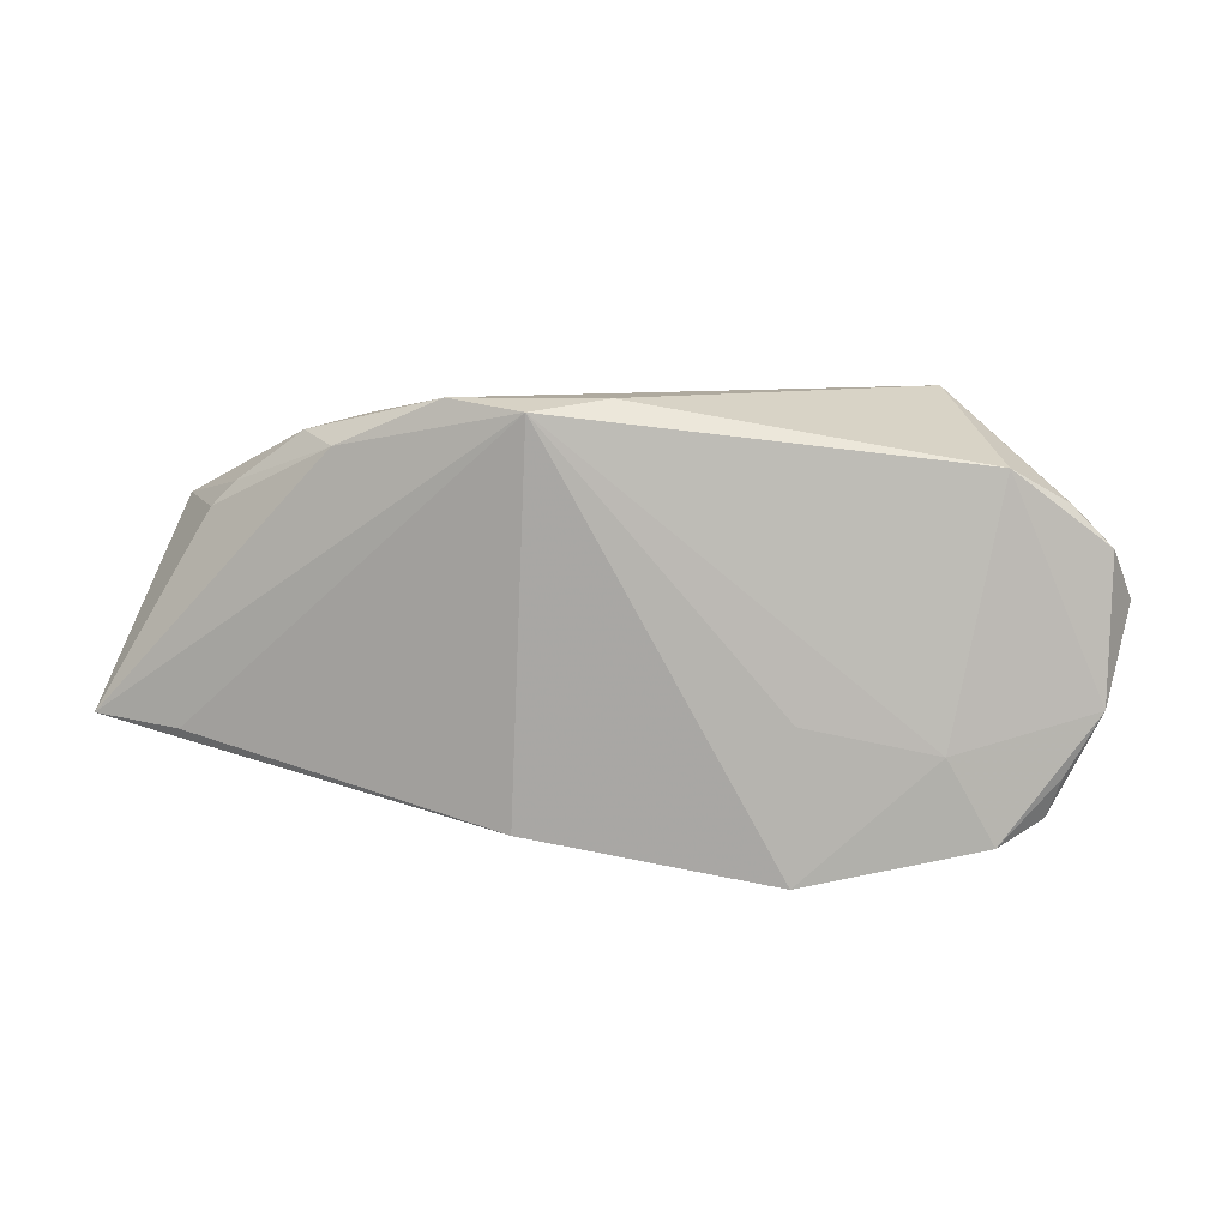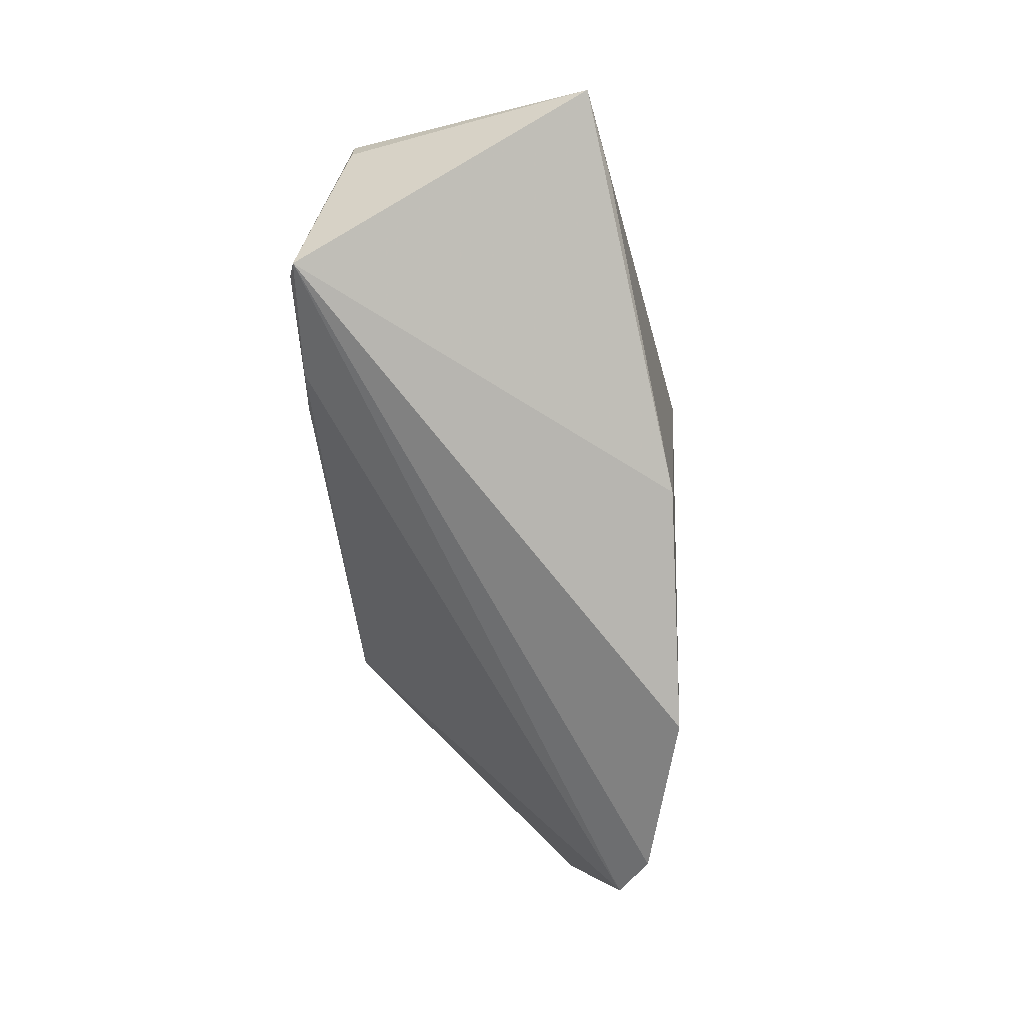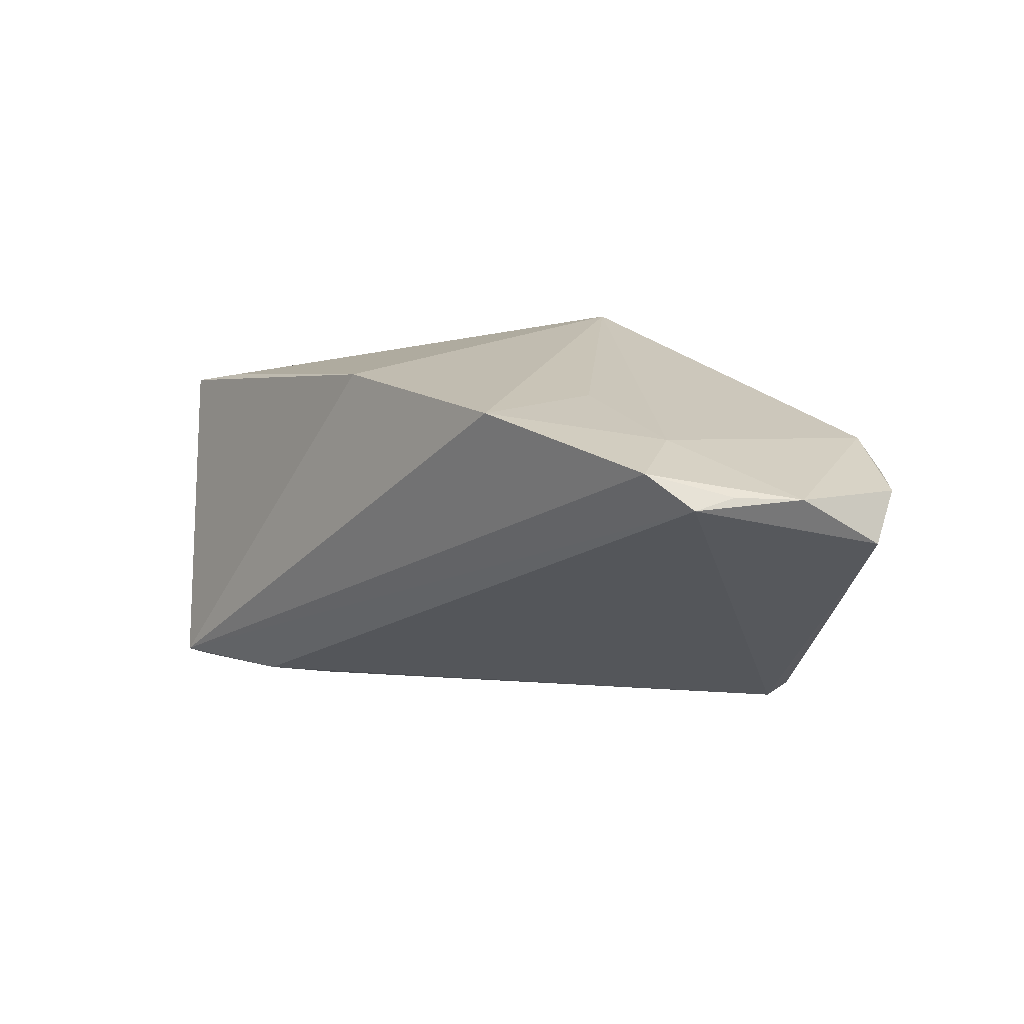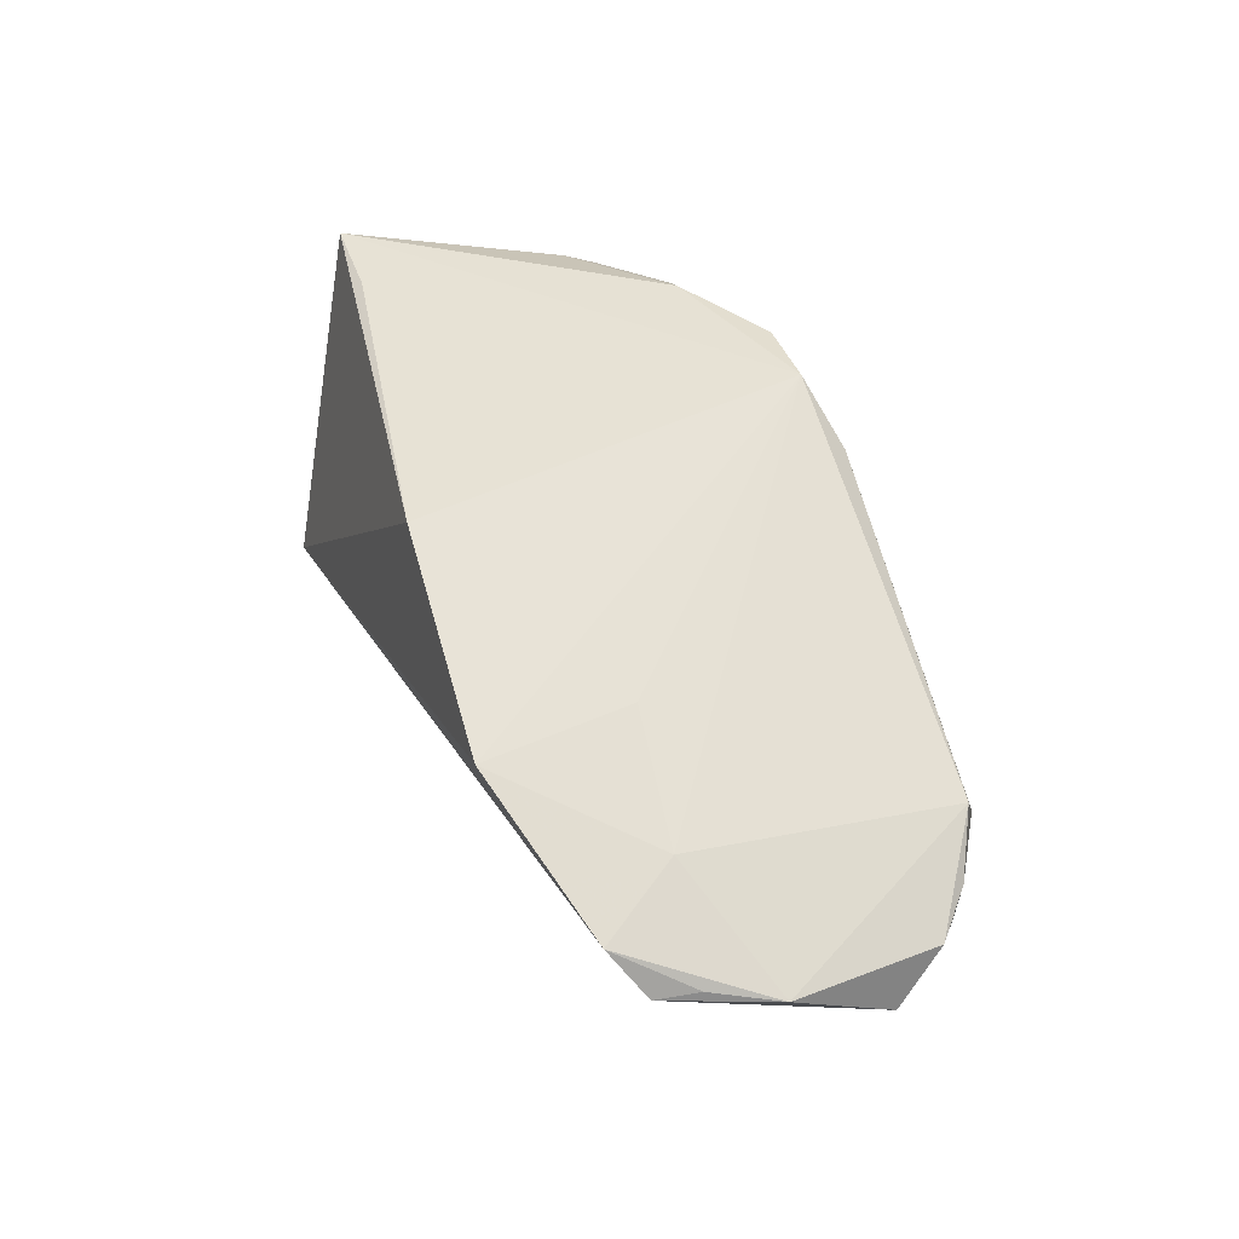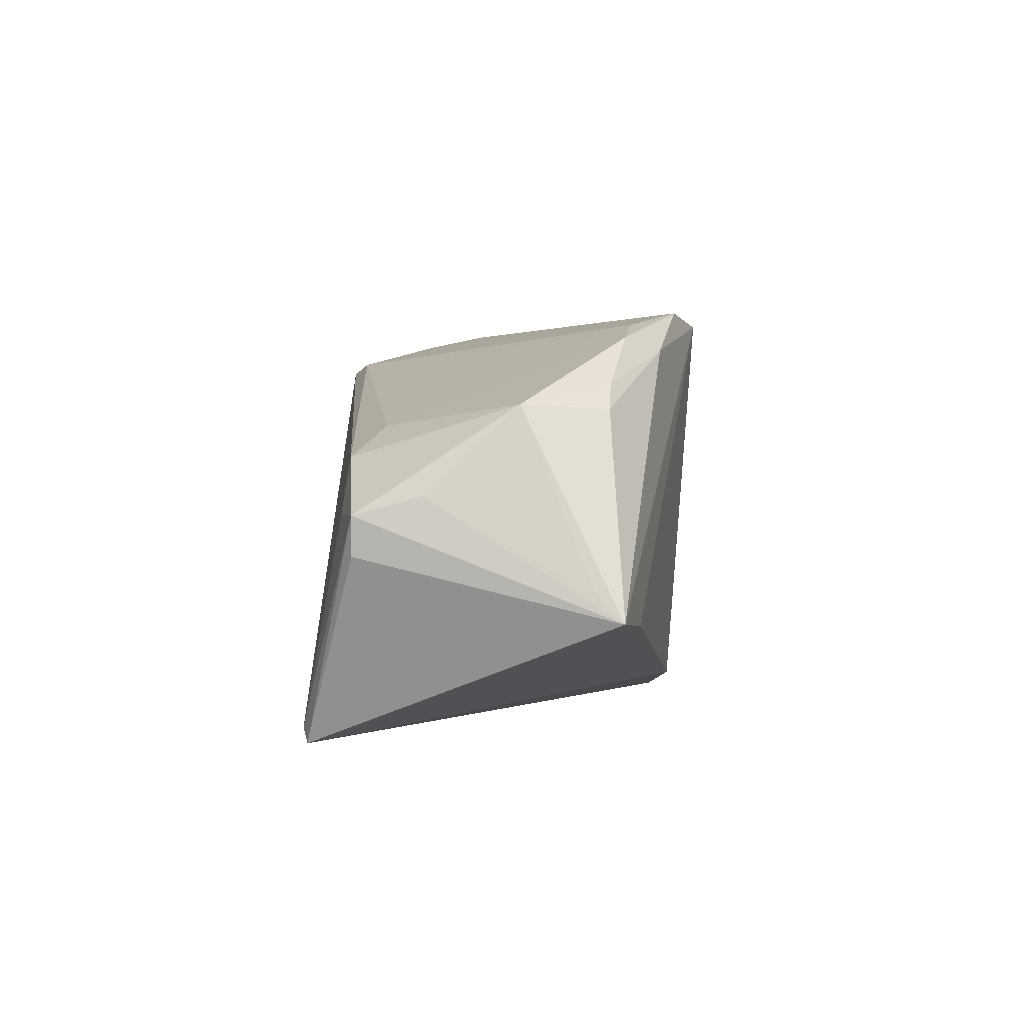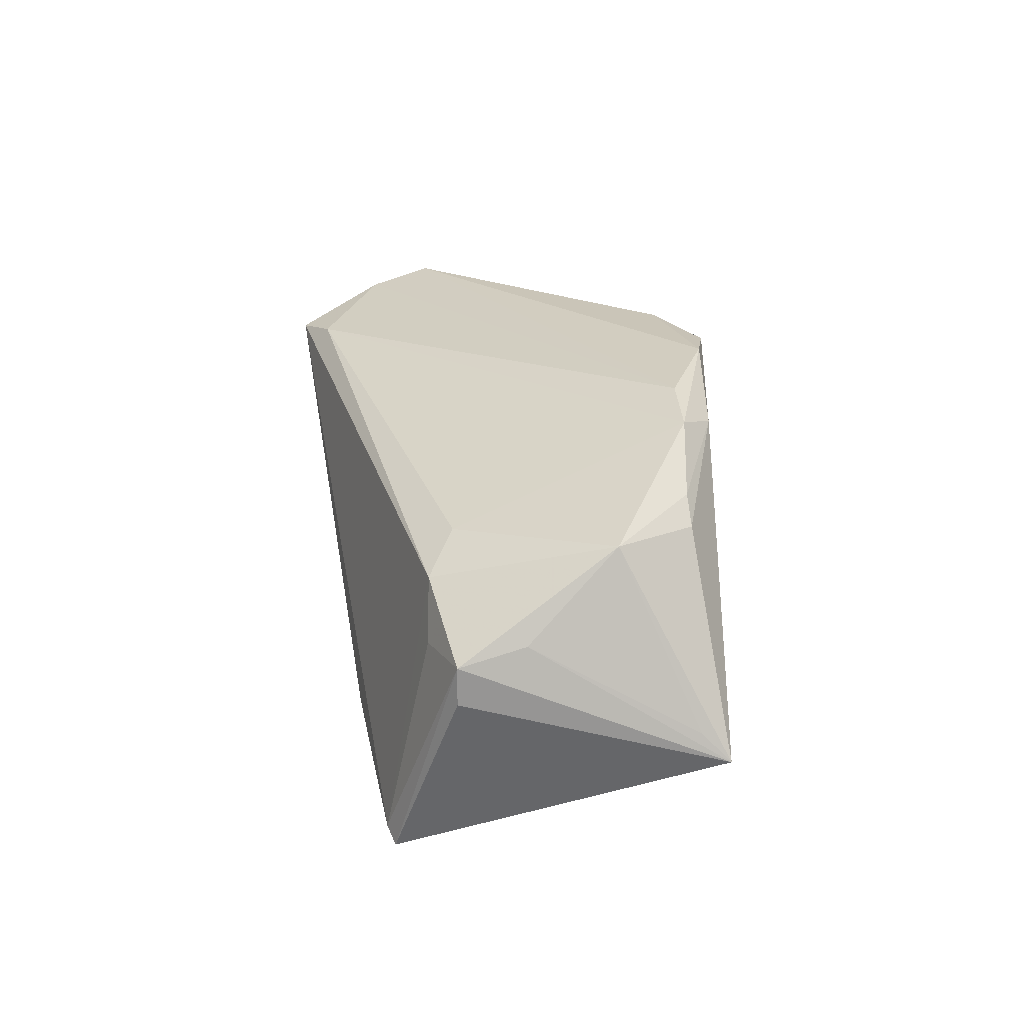
<metadata>
{"format":"obj","ext":"obj","renderer":"f3d","projection":"perspective","resolution":1024,"background":"white","views":[{"elev":9.4,"azim":7.2,"up":"+Y"},{"elev":-71.0,"azim":-86.3,"up":"+Y"},{"elev":13.4,"azim":44.9,"up":"+Z"},{"elev":56.6,"azim":64.7,"up":"+Z"},{"elev":1.8,"azim":-89.2,"up":"+Y"},{"elev":20.4,"azim":-102.2,"up":"+Y"}]}
</metadata>
<code>
v -0.008686 -0.02136 0.02106
v -0.05209 0.003403 -0.00946
v 0.002512 0.02654 0.02058
v 0.02222 -0.008466 0.02045
v 0.0371 0.02654 -0.005501
v 0.03556 0.02478 -0.01336
v -0.02507 0.0244 0.01533
v -0.03986 0.00779 -0.01862
v 0.0383 -0.01204 0.0174
v 0.04441 0.01901 0.01417
v -0.05133 -0.003458 -0.01744
v 0.05844 0.003712 0.005245
v 0.05115 -0.01493 0.01281
v -0.01548 0.02654 0.02146
v 0.05549 -0.007545 0.01205
v -0.0498 0.0138 0.001643
v -0.05712 -0.007066 0.009921
v 0.05599 0.009982 0.01045
v -0.04775 -0.01162 0.01543
v 0.05201 0.01405 0.007413
v -0.05149 0.001197 -0.01745
v -0.02855 0.02098 0.0188
v 0.04933 -0.01986 0.01172
v 0.03026 0.02043 -0.02471
v -0.04338 0.001034 -0.0194
v 0.03313 0.02079 -0.02231
v 0.03804 0.02398 -0.01206
v -0.02125 -0.0163 -0.02471
v 0.02186 -0.02654 0.02041
v -0.0421 -0.02605 -0.0236
v -0.05844 -0.01047 0.01319
v -0.04022 -0.0244 -0.02429
v 0.05115 0.01496 0.01109
v 0.02316 0.02157 -0.0223
v -0.0273 -0.02199 -0.0241
v -0.03274 0.02239 0.01431
v -0.03452 0.01155 -0.01472
v -0.04137 0.01633 0.0122
v 0.04394 -0.0225 0.01566
v -0.006183 0.02529 0.02471
v -0.04433 0.01336 0.01198
f 1 29 40
f 31 30 1
f 30 29 1
f 11 30 31
f 12 23 24
f 6 7 5
f 9 10 40
f 39 29 30
f 30 23 39
f 39 9 29
f 19 40 31
f 31 1 19
f 19 1 40
f 31 40 22
f 22 41 31
f 31 41 16
f 35 23 30
f 35 24 23
f 12 24 26
f 26 24 6
f 40 10 3
f 10 5 3
f 6 5 27
f 27 5 20
f 12 26 27
f 27 26 6
f 40 29 4
f 4 9 40
f 29 9 4
f 12 27 18
f 18 27 20
f 8 24 32
f 32 25 8
f 32 35 30
f 21 11 31
f 31 2 21
f 8 25 21
f 21 16 8
f 2 16 21
f 25 32 21
f 30 11 21
f 21 32 30
f 14 22 40
f 40 3 14
f 14 5 7
f 14 3 5
f 34 7 6
f 6 24 34
f 34 24 8
f 36 14 7
f 22 14 36
f 7 34 36
f 17 2 31
f 31 16 17
f 17 16 2
f 10 18 33
f 33 18 20
f 33 5 10
f 20 5 33
f 9 39 15
f 15 23 12
f 12 18 15
f 10 9 15
f 15 18 10
f 24 35 28
f 28 32 24
f 35 32 28
f 16 36 37
f 37 36 34
f 8 16 37
f 37 34 8
f 38 16 41
f 38 36 16
f 41 22 38
f 22 36 38
f 13 39 23
f 23 15 13
f 13 15 39

</code>
